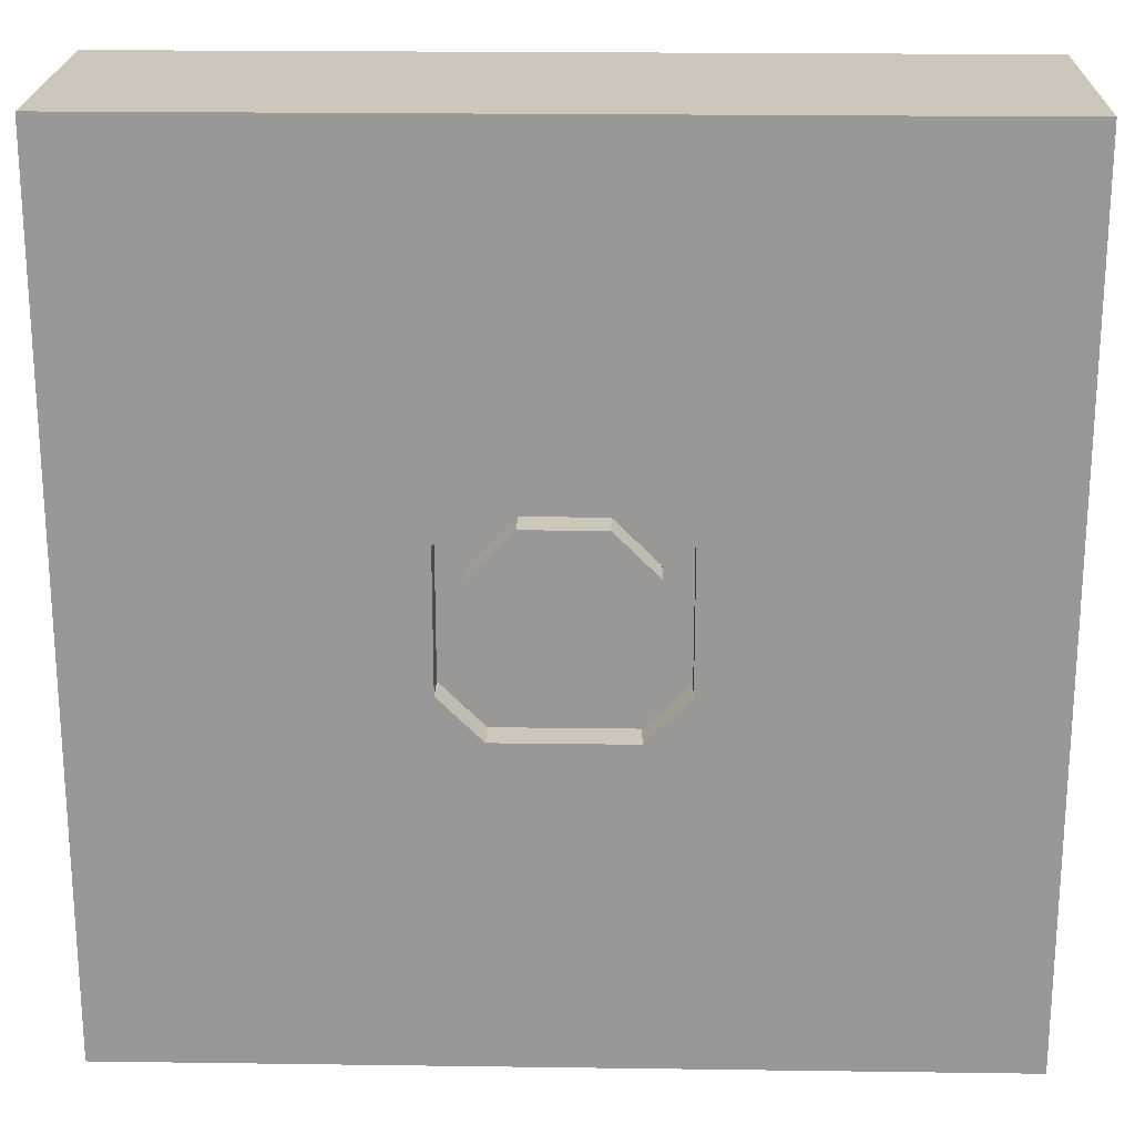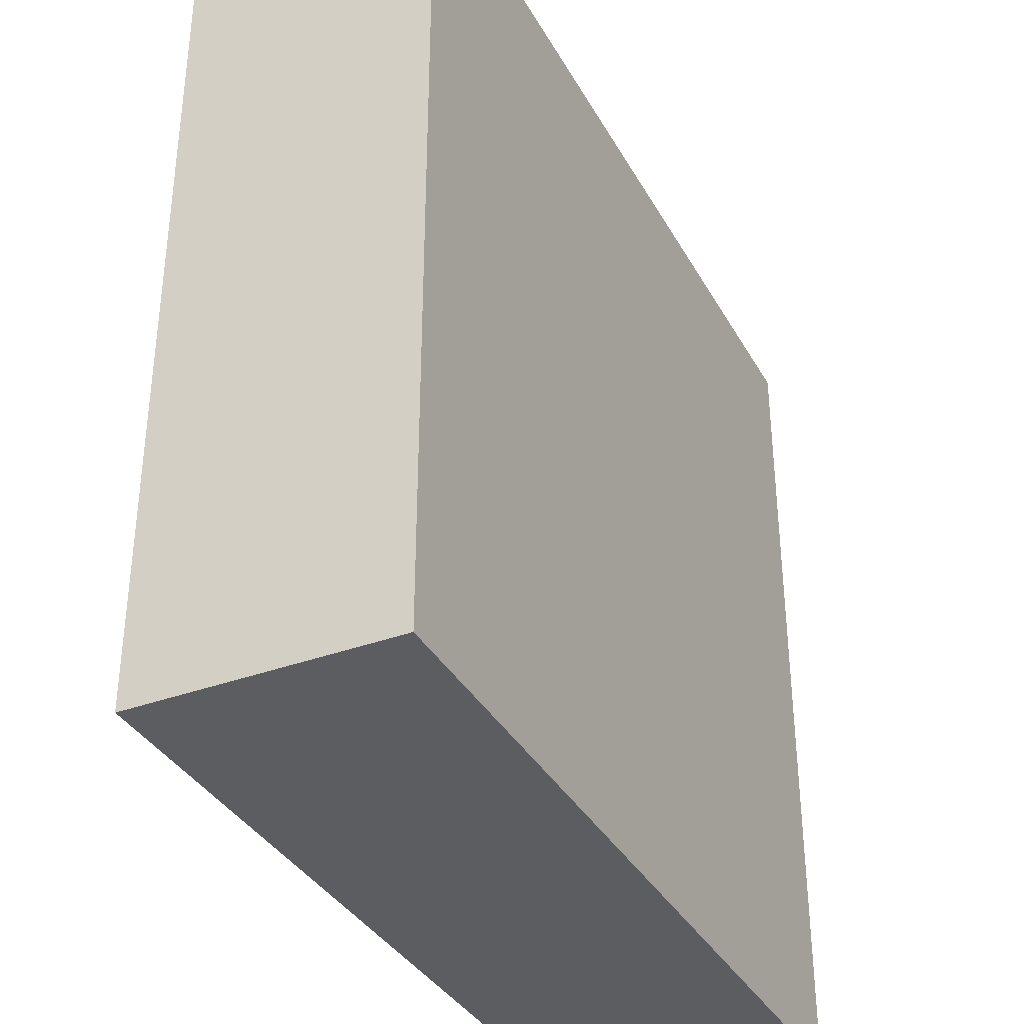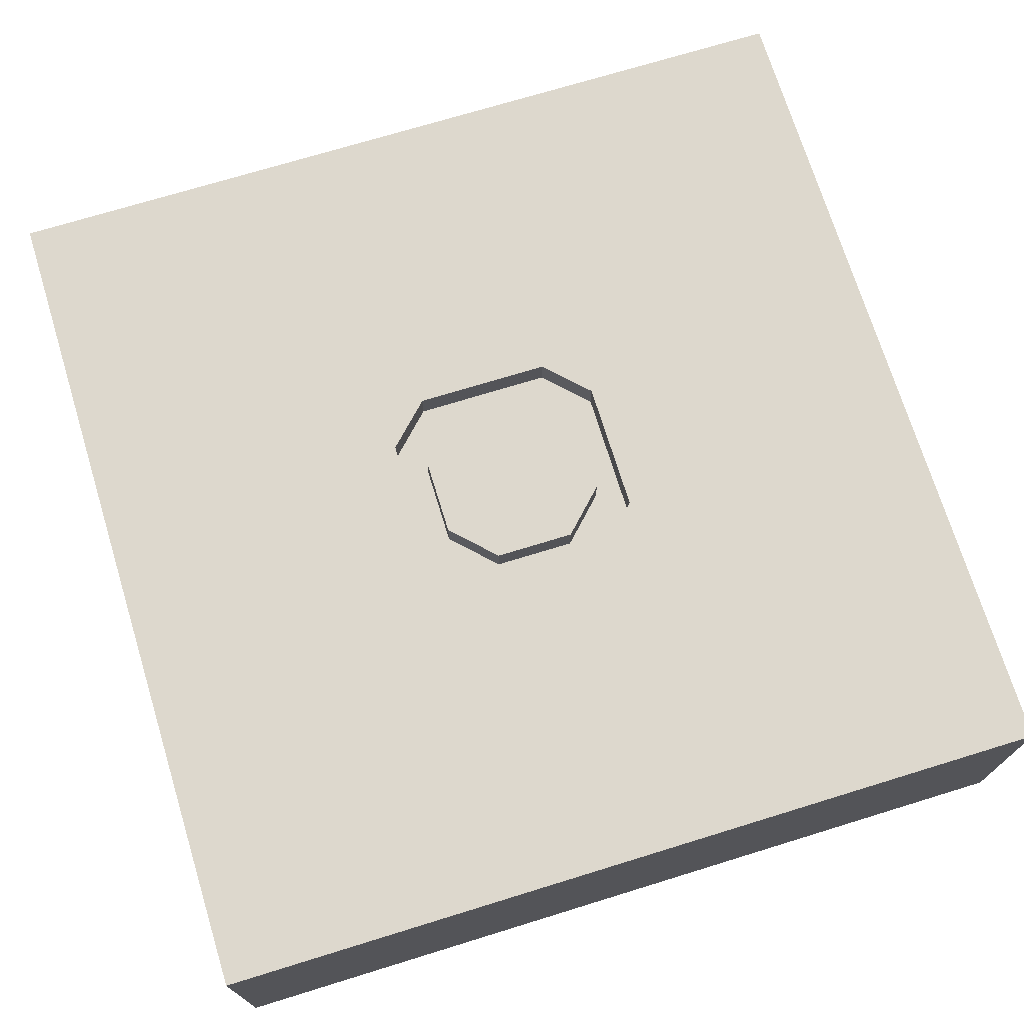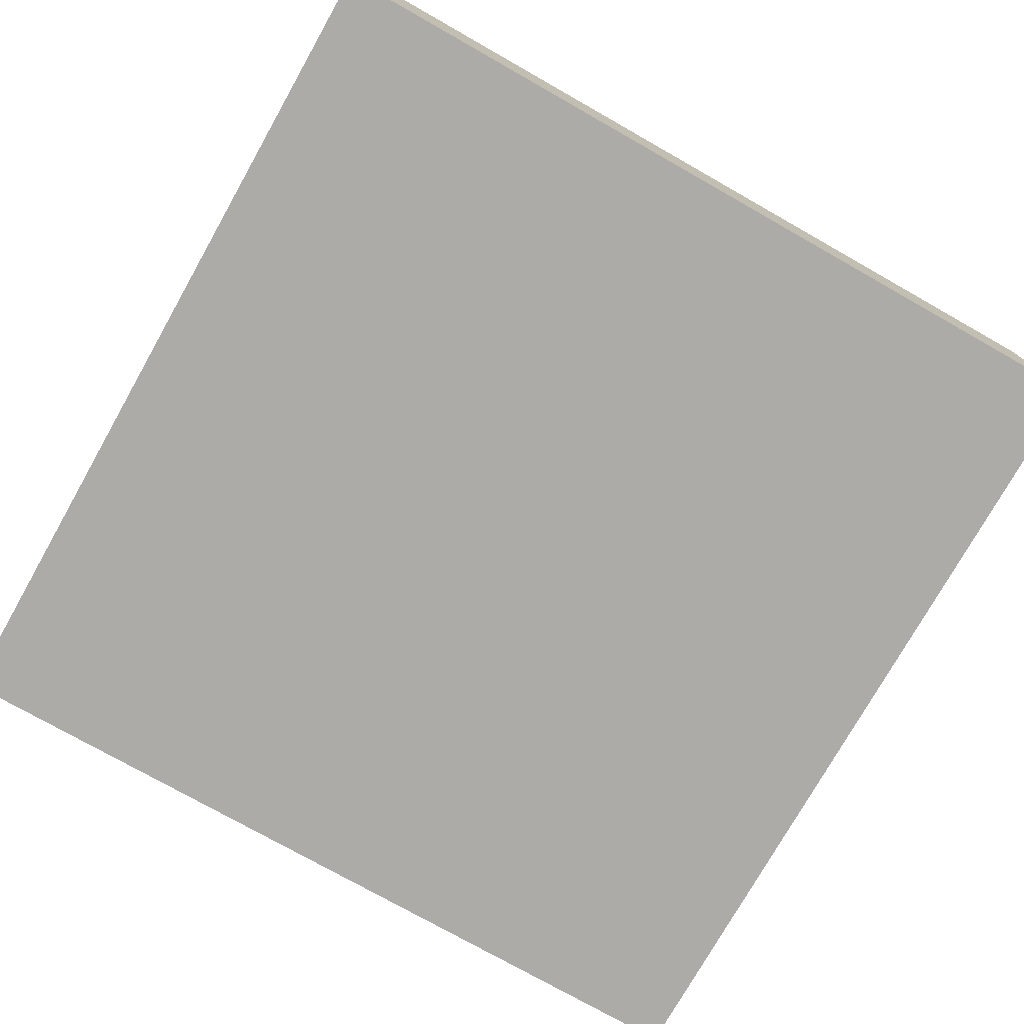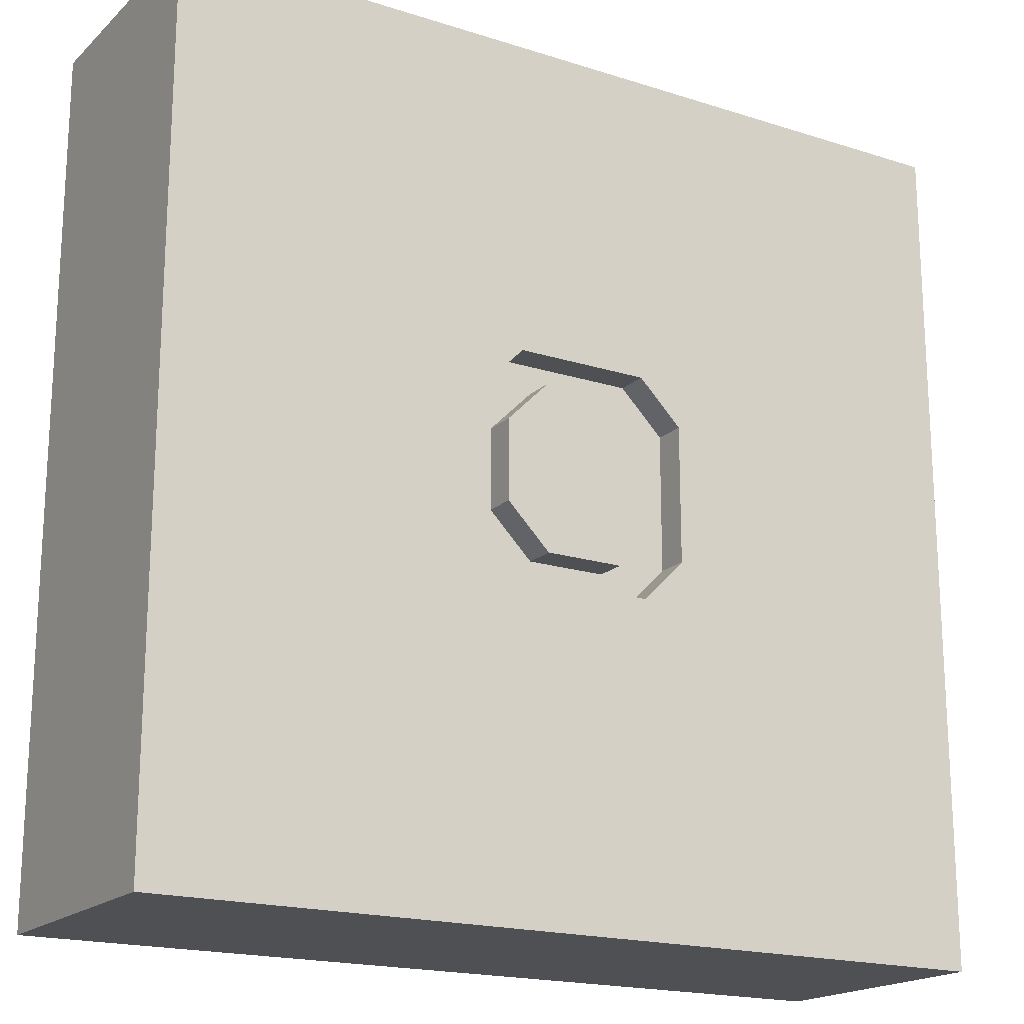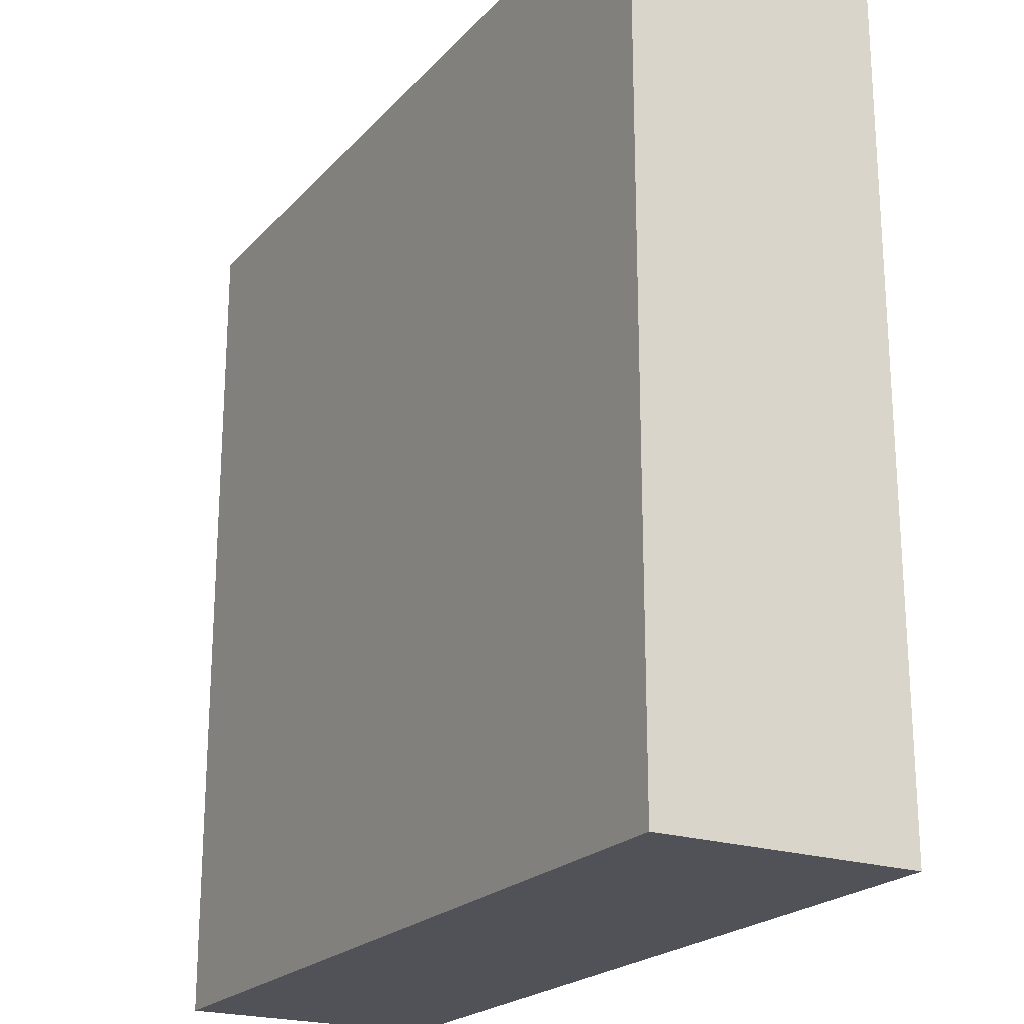
<metadata>
{"format":"obj","ext":"obj","renderer":"f3d","projection":"perspective","resolution":1024,"background":"white","views":[{"elev":21.3,"azim":1.4,"up":"+Y"},{"elev":-36.0,"azim":115.9,"up":"+Y"},{"elev":72.1,"azim":72.9,"up":"+Z"},{"elev":-76.3,"azim":60.5,"up":"+Z"},{"elev":-18.6,"azim":-31.4,"up":"+Y"},{"elev":-21.6,"azim":-119.9,"up":"+Y"}]}
</metadata>
<code>
v 62.06 -14.78 0
v 3.571 -55.08 0
v -80.28 100 36.19
v -35.07 -59.78 0
v -100 -68.59 30.69
v -100 65.88 29.54
v -31.14 -63.54 60
v -29.46 70.04 60
v 26.5 -76.13 0
v 100 38.99 0
v 35.65 -50.88 60
v -15.93 44.86 60
v 100 22 26.7
v -52.81 -100 0
v 60.14 18.79 0
v 2.976 -64.66 60
v 100 -64.87 0
v 100 62.43 31.03
v 74.19 -100 28.24
v -63 15.25 0
v 100 -30.74 60
v -100 65.89 0
v -56.83 -100 60
v 18.28 -100 15.63
v -11.82 -31.62 0
v 65.07 72.07 60
v -22.83 69.51 0
v 38.33 -42.33 0
v 100 -61.5 30.2
v -100 -49.97 0
v -46.24 100 0
v -19.6 -100 60
v -100 -44.2 60
v -49.58 100 60
v 44.84 100 60
v 100 2.715 0
v 59.37 34.91 60
v -58.77 100 24.46
v -100 3.628 60
v -64.85 -56.88 60
v 100 72.12 0
v -5.916 -100 33.62
v 21.02 64.75 60
v -71.31 -69.5 0
v -100 20.4 30.29
v -69.73 70.15 60
v 100 16.55 60
v 24.3 31.63 0
v 72.39 -45.12 0
v 15.56 25.83 60
v 25.56 15.83 52.5
v 25.56 -15.83 52.5
v 25.56 -15.83 60
v 15.56 -25.83 52.5
v 15.56 -25.83 60
v -15.56 -25.83 52.5
v -15.56 -25.83 60
v -25.56 15.83 52.5
v -25.56 -15.83 52.5
v -25.56 -15.83 60
v -19.12 9.32 52.5
v -19.12 9.32 60
v -19.12 -9.32 52.5
v -25.56 15.83 60
v 25.56 15.83 60
v -9.12 19.32 60
v 9.12 -19.32 52.5
v 65.34 -59.36 60
v 19.12 9.32 60
v 9.12 19.32 60
v -100 -24.21 30.45
v -60.79 32.2 60
v 9.12 19.32 52.5
v 100 56.58 60
v -64.47 -12.04 60
v -9.12 19.32 52.5
v 100 -68.89 60
v 19.12 9.32 52.5
v 19.12 -9.32 60
v -31.76 -10.36 0
v 19.12 -9.32 52.5
v 9.12 -19.32 60
v 59.09 57.37 0
v -9.12 -19.32 60
v -9.12 -19.32 52.5
v -19.12 -9.32 60
v 15.56 25.83 52.5
v -15.56 25.83 60
v -100 100 60
v -100 -100 60
v 100 -100 60
v 23.64 100 29.7
v -19.23 30.39 0
v 100 -100 0
v 68.39 100 30.69
v 100 -31.67 0
v 39.73 -100 34
v 66.57 -100 60
v 100 100 0
v 17.1 65.96 0
v -100 -5.884 0
v -15.56 25.83 52.5
v 16 -6.334 0
v -1.196 100 60
v -100 -100 0
v 65.12 -73.47 0
v 51.48 100 0
v 100 100 60
v 1.408 100 0
v 48.92 -100 0
v -100 100 0
v -100 47.91 60
v -62.45 59.66 0
v -55.89 -100 29.69
v 26.57 -100 60
v 100 -15.3 31.02
v -20.82 100 29.94
v -12.05 -100 0
v 62.7 -11.01 60
v -66.16 -29.28 0
v -100 35.12 0
f 101 20 120
f 74 108 26
f 108 35 26
f 49 28 1
f 9 28 106
f 96 49 1
f 115 97 98
f 25 80 103
f 83 10 15
f 120 80 4
f 99 41 107
f 105 44 14
f 117 38 34
f 38 117 31
f 48 103 93
f 118 4 2
f 109 100 27
f 83 100 107
f 36 15 10
f 108 95 35
f 99 95 108
f 32 7 23
f 7 32 16
f 46 8 34
f 49 106 28
f 10 83 41
f 50 12 88
f 43 12 50
f 118 114 14
f 55 57 16
f 115 16 32
f 77 21 68
f 116 36 13
f 74 18 108
f 98 19 91
f 103 1 28
f 109 27 31
f 27 100 93
f 28 9 2
f 22 111 113
f 25 4 80
f 111 38 31
f 98 97 19
f 40 7 60
f 90 33 5
f 89 3 111
f 89 46 34
f 41 18 10
f 35 104 43
f 39 71 33
f 33 75 39
f 77 29 21
f 105 30 44
f 47 119 21
f 94 19 110
f 40 23 7
f 83 107 41
f 47 116 13
f 91 77 98
f 39 72 112
f 42 118 24
f 89 112 46
f 43 50 37
f 99 18 41
f 2 25 103
f 90 23 40
f 73 76 70
f 76 73 102
f 91 94 29
f 59 63 58
f 74 26 37
f 39 45 71
f 37 26 43
f 66 70 76
f 121 45 6
f 61 58 63
f 3 34 38
f 112 45 39
f 54 52 67
f 81 52 78
f 96 29 17
f 30 5 71
f 60 64 75
f 78 69 81
f 51 78 52
f 63 59 85
f 87 102 73
f 56 54 85
f 67 85 54
f 33 71 5
f 93 80 20
f 55 11 53
f 119 47 37
f 81 67 52
f 117 104 92
f 66 76 62
f 102 58 76
f 106 49 17
f 64 58 88
f 88 102 50
f 118 42 114
f 57 60 7
f 51 65 87
f 42 97 115
f 84 86 85
f 61 62 76
f 34 104 117
f 105 90 5
f 53 52 55
f 113 93 20
f 24 110 97
f 91 29 77
f 63 85 86
f 110 24 118
f 74 47 18
f 47 13 18
f 54 56 55
f 61 76 58
f 53 11 119
f 46 72 8
f 79 81 69
f 111 22 6
f 56 59 57
f 102 88 58
f 109 107 100
f 69 78 70
f 65 37 50
f 101 121 20
f 89 34 3
f 22 113 121
f 96 17 49
f 22 121 6
f 68 119 11
f 73 70 78
f 112 6 45
f 54 55 52
f 75 40 60
f 87 50 102
f 20 121 113
f 101 71 45
f 63 86 61
f 60 59 64
f 44 30 120
f 82 67 79
f 94 110 106
f 7 16 57
f 100 83 48
f 58 64 59
f 12 43 8
f 42 32 114
f 72 64 12
f 8 72 12
f 56 85 59
f 121 101 45
f 113 27 93
f 116 21 29
f 87 73 51
f 57 55 56
f 65 51 53
f 9 118 2
f 70 66 69
f 78 51 73
f 96 1 36
f 64 72 75
f 17 29 94
f 110 118 9
f 107 92 95
f 32 42 115
f 23 90 114
f 89 6 112
f 14 114 105
f 29 96 116
f 111 6 89
f 2 103 28
f 30 101 120
f 75 33 40
f 69 62 79
f 11 115 68
f 86 84 79
f 82 79 84
f 18 13 10
f 60 57 59
f 62 69 66
f 94 91 19
f 97 42 24
f 74 37 47
f 86 79 62
f 103 48 15
f 48 93 100
f 38 111 3
f 120 4 44
f 104 8 43
f 105 114 90
f 101 30 71
f 105 5 30
f 84 85 82
f 80 120 20
f 81 79 67
f 88 12 64
f 99 108 18
f 52 53 51
f 115 11 16
f 90 40 33
f 23 114 32
f 46 112 72
f 103 15 1
f 83 15 48
f 68 21 119
f 10 13 36
f 107 109 92
f 47 21 116
f 80 93 103
f 65 119 37
f 50 87 65
f 99 107 95
f 39 75 72
f 110 9 106
f 31 117 109
f 17 94 106
f 14 44 4
f 68 98 77
f 62 61 86
f 35 92 104
f 67 82 85
f 92 109 117
f 113 31 27
f 35 43 26
f 31 113 111
f 11 55 16
f 14 4 118
f 36 116 96
f 104 34 8
f 19 97 110
f 25 2 4
f 36 1 15
f 98 68 115
f 35 95 92
f 53 119 65

</code>
